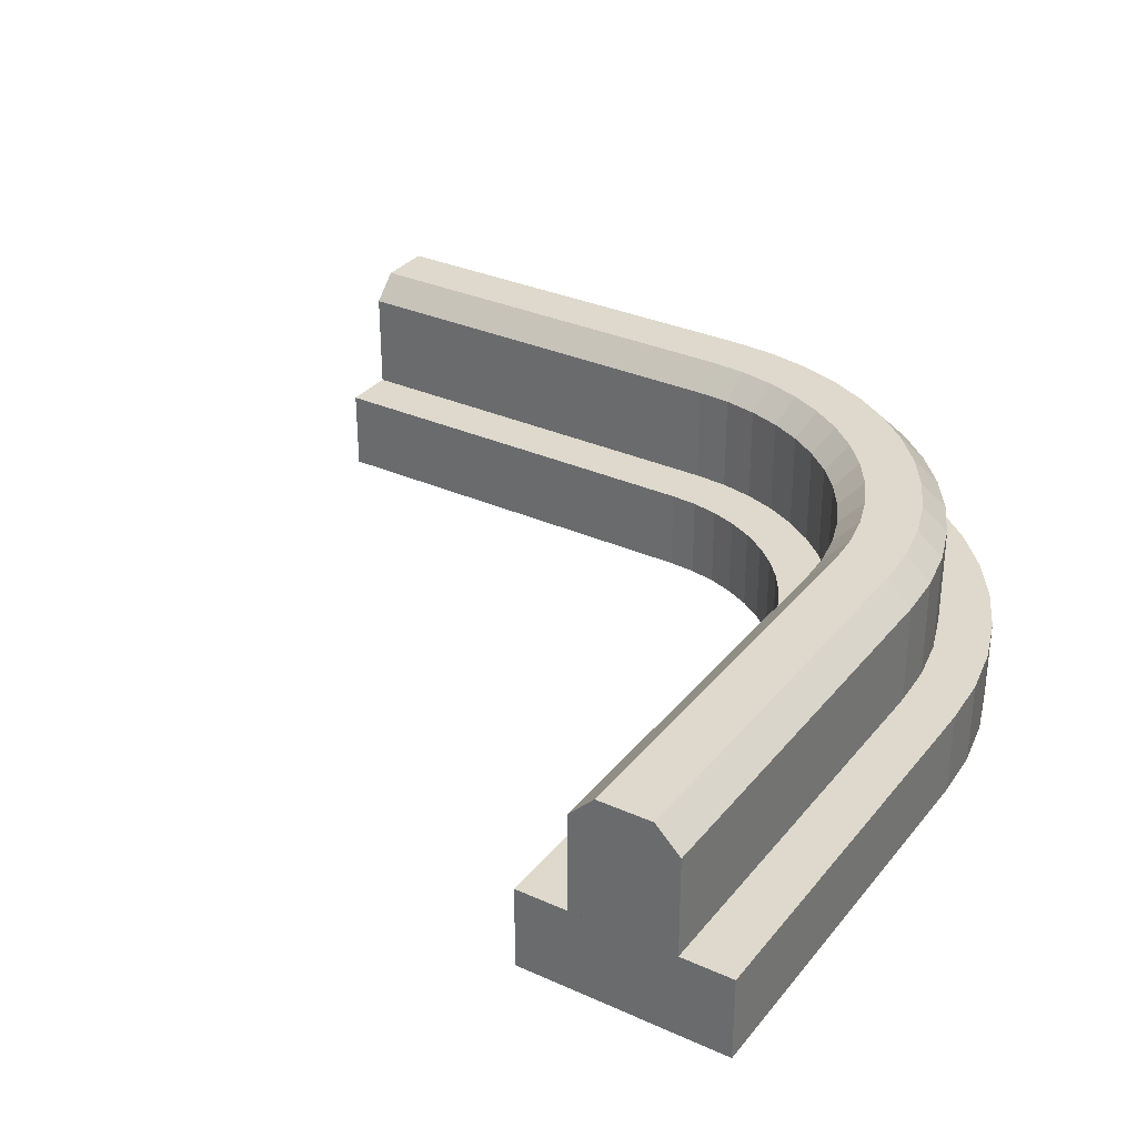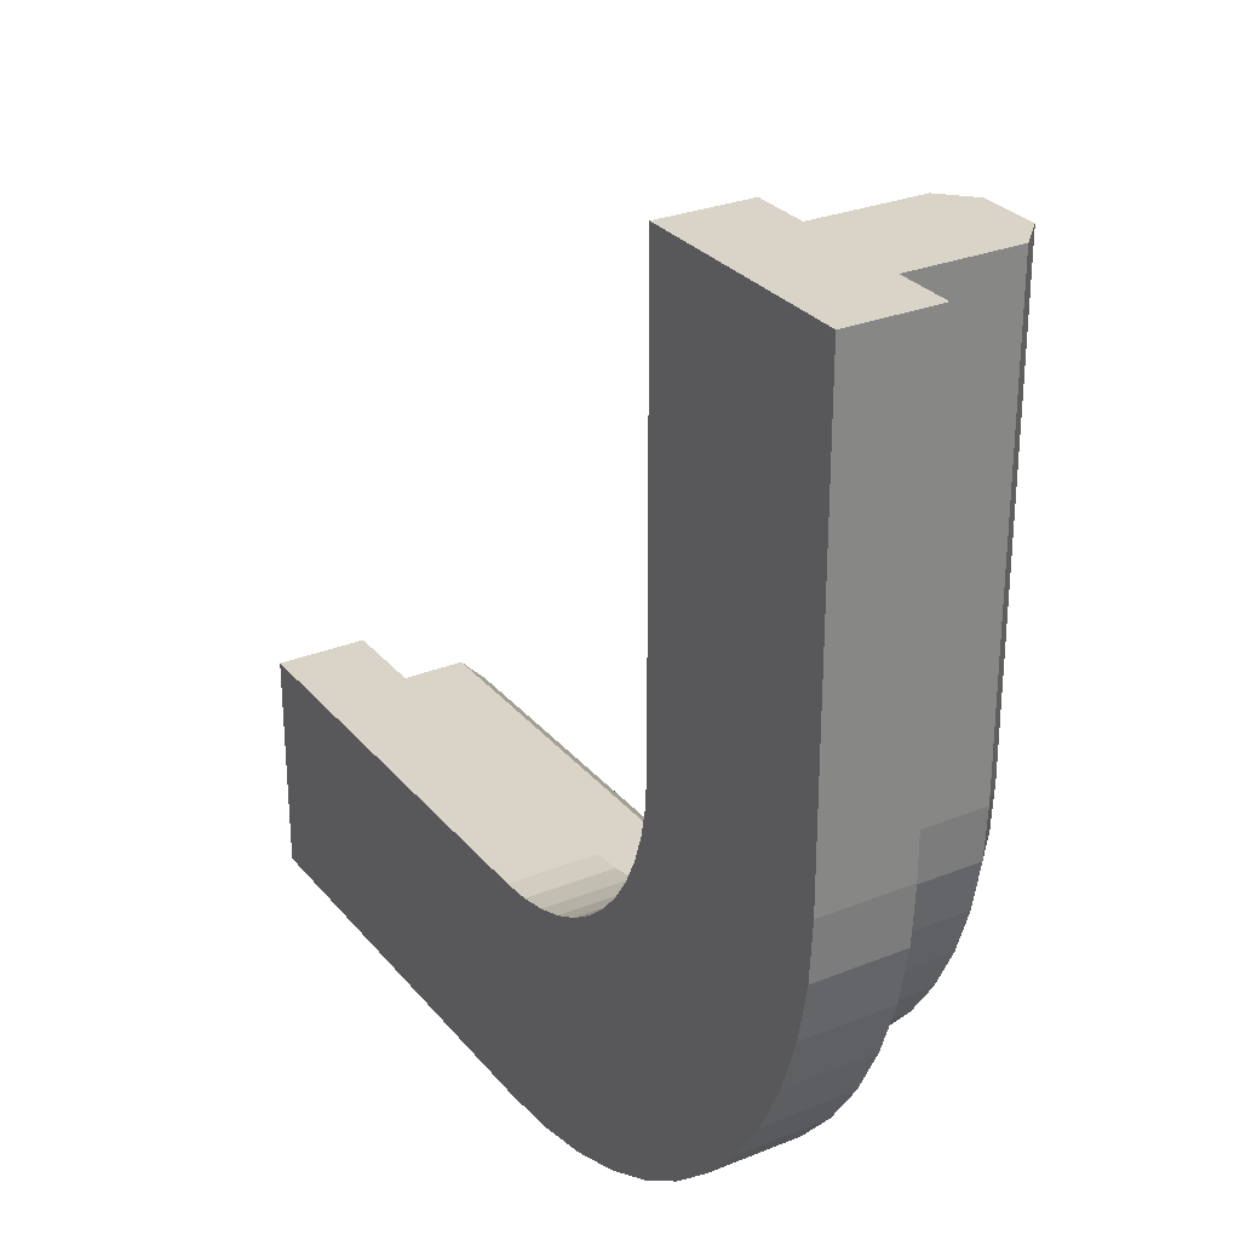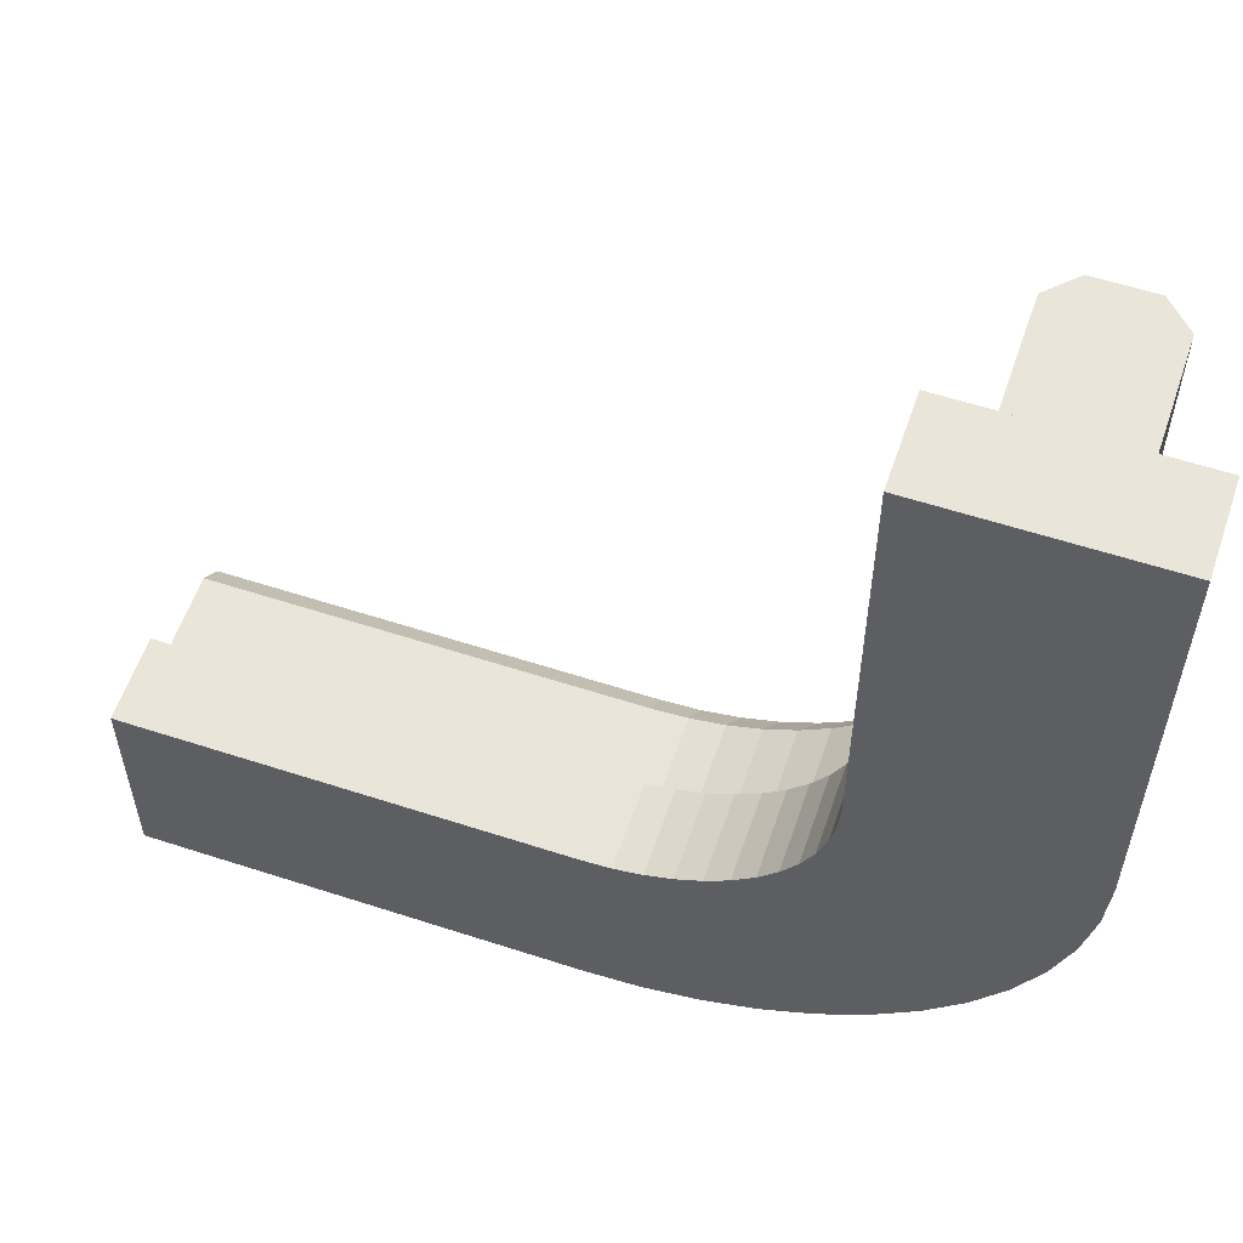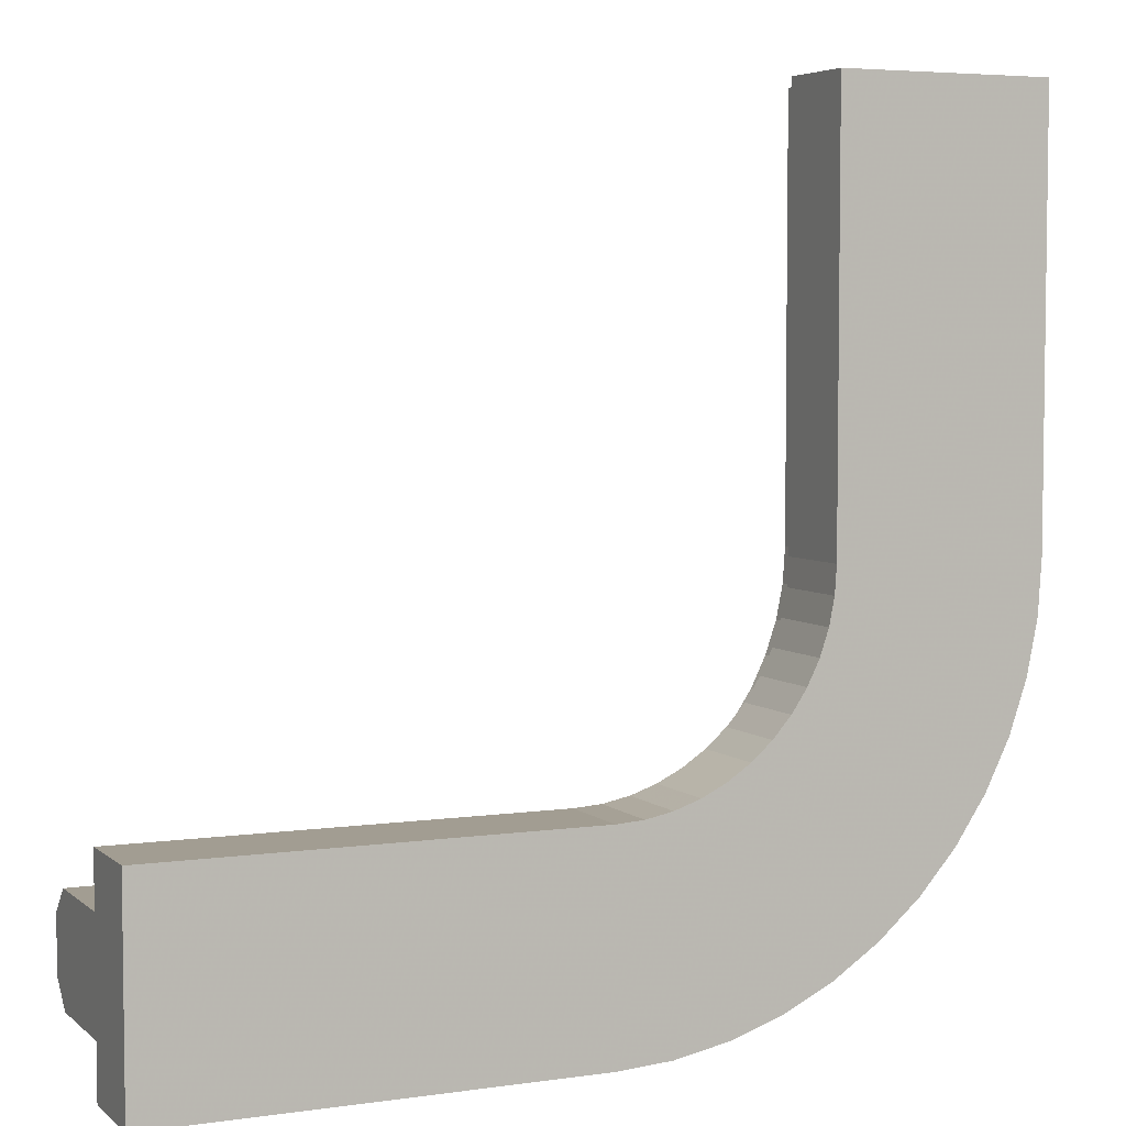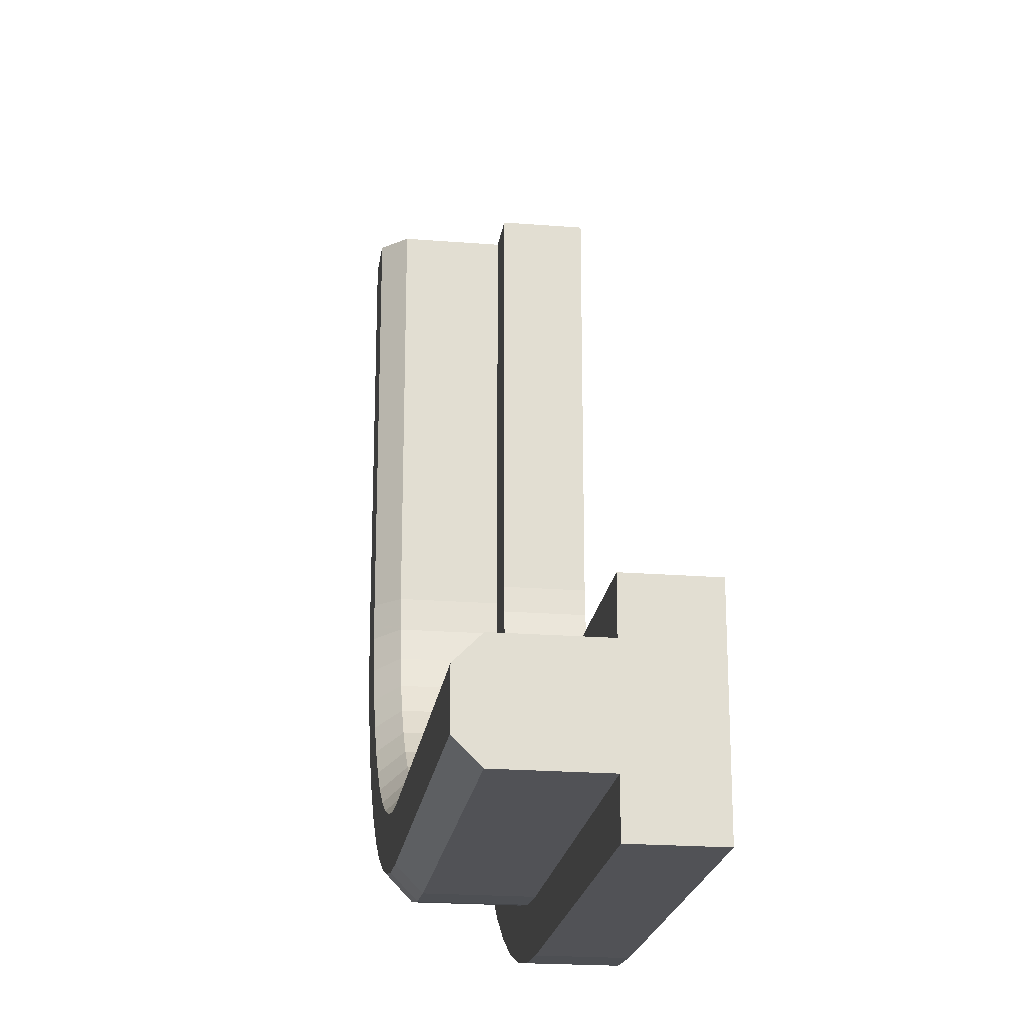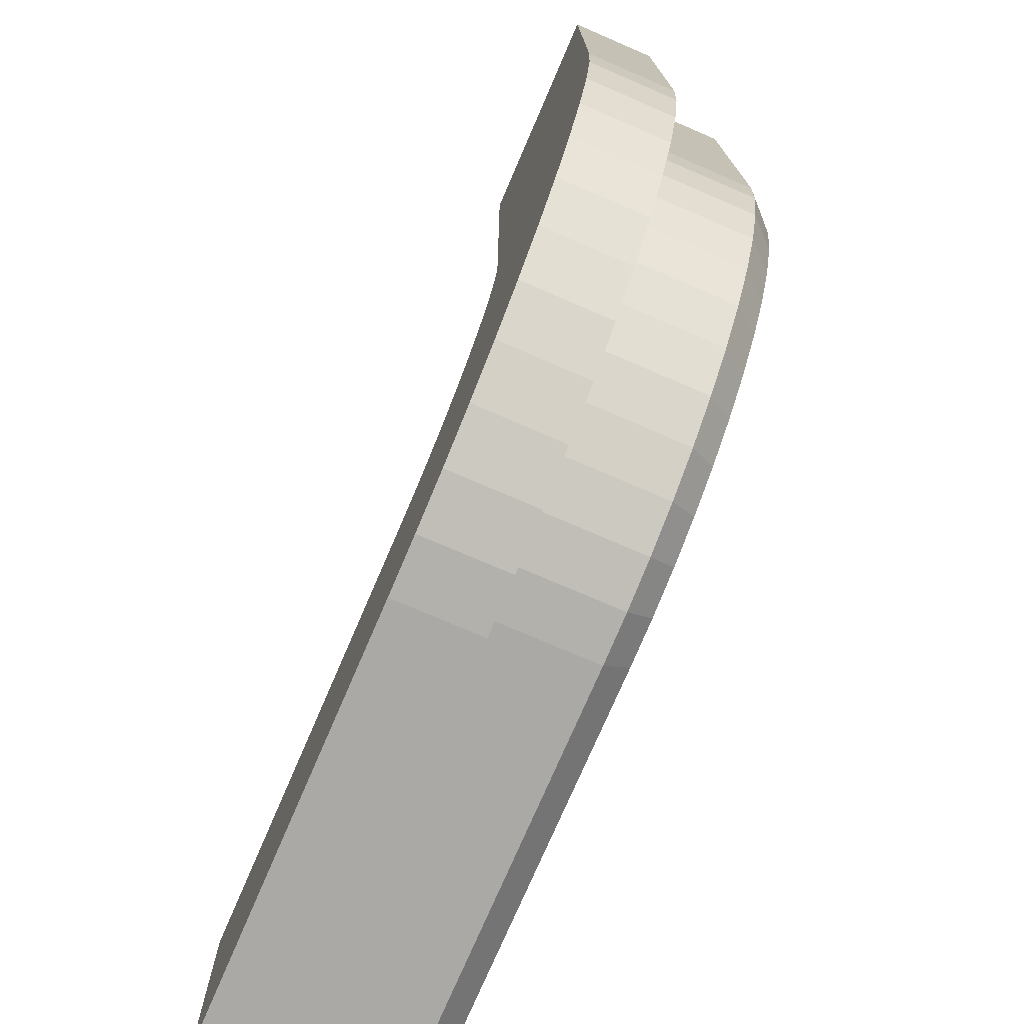
<metadata>
{"format":"obj","ext":"obj","renderer":"f3d","projection":"perspective","resolution":1024,"background":"white","views":[{"elev":32.2,"azim":32.1,"up":"+Y"},{"elev":28.5,"azim":58.8,"up":"+Z"},{"elev":57.9,"azim":18.7,"up":"+Z"},{"elev":4.9,"azim":-24.5,"up":"+Z"},{"elev":-21.3,"azim":-98.0,"up":"+Z"},{"elev":-75.3,"azim":66.7,"up":"+Z"}]}
</metadata>
<code>
v 1 0 1
v 1 0 0.5
v 0.75 0 1
v 0.9957 0 0.4347
v 0.983 0 0.3706
v 0.9619 0 0.3087
v 0.933 0 0.25
v 0.8967 0 0.1956
v 0.8536 0 0.1464
v 0.8044 0 0.1033
v 0.75 0 0.06699
v 0.75 0 0.5
v 0.7479 0 0.4674
v 0.6913 0 0.03806
v 0.7415 0 0.4353
v 0.731 0 0.4043
v 0.7165 0 0.375
v 0.6983 0 0.3478
v 0.6768 0 0.3232
v 0.6294 0 0.01704
v 0.6522 0 0.3017
v 0.625 0 0.2835
v 0.5653 0 0.00428
v 0.5957 0 0.269
v 0.5647 0 0.2585
v 0.5 0 0
v 0.5326 0 0.2521
v 0.5 0 0.25
v 0 0 0
v 0 0 0.25
v 0.75 0.1 0.06699
v 0.8044 0.1 0.1033
v 0.6913 0.1 0.03806
v 0.6294 0.1 0.01704
v 0.5 0.1 0
v 0.5653 0.1 0.00428
v 0.5647 0.1 0.2585
v 0.5326 0.1 0.2521
v 0.5957 0.1 0.269
v 0.625 0.1 0.2835
v 0.5 0.1 0.25
v 0.6768 0.1 0.3232
v 0.6983 0.1 0.3478
v 0.6522 0.1 0.3017
v 0.7165 0.1 0.375
v 0.731 0.1 0.4043
v 0.7706 0.1 0.3438
v 0.75 0.1 0.5
v 0.7479 0.1 0.3098
v 0.7479 0.1 0.4674
v 0.721 0.1 0.279
v 0.7415 0.1 0.4353
v 0.6902 0.1 0.2521
v 0.6562 0.1 0.2294
v 0.6196 0.1 0.2113
v 0.5809 0.1 0.1981
v 0.5408 0.1 0.1902
v 0.5 0.1 0.1875
v 0 0.1 0.1875
v 0 0.1 0.25
v 0.8125 0.1 0.5
v 0.8125 0.1 1
v 0.8098 0.1 0.4592
v 0.75 0.1 1
v 0.8018 0.1 0.4191
v 0.7887 0.1 0.3804
v 0.9957 0.1 0.4347
v 1 0.1 0.5
v 0.9619 0.1 0.3087
v 0.983 0.1 0.3706
v 0.8967 0.1 0.1956
v 0.933 0.1 0.25
v 0.9375 0.1 0.5
v 0.9338 0.1 0.4429
v 0.9226 0.1 0.3868
v 0.9042 0.1 0.3326
v 0.8789 0.1 0.2812
v 0.8536 0.1 0.1464
v 0.8471 0.1 0.2337
v 0.8094 0.1 0.1906
v 0.7663 0.1 0.1529
v 0.7188 0.1 0.1211
v 0.6674 0.1 0.0958
v 0.6132 0.1 0.07741
v 0.5571 0.1 0.06624
v 0.5 0.1 0.0625
v 0 0.1 0
v 0 0.1 0.0625
v 1 0.1 1
v 0.9375 0.1 1
v 0.5 0.22 0.1875
v 0 0.22 0.1875
v 0.5 0.22 0.0625
v 0.5 0.25 0.0925
v 0 0.22 0.0625
v 0 0.25 0.0925
v 0.5 0.25 0.1575
v 0 0.25 0.1575
v 0.9375 0.22 1
v 0.8125 0.22 1
v 0.9075 0.25 1
v 0.8425 0.25 1
v 0.9375 0.22 0.5
v 0.8125 0.22 0.5
v 0.8425 0.25 0.5
v 0.9075 0.25 0.5
v 0.9226 0.22 0.3868
v 0.9338 0.22 0.4429
v 0.8789 0.22 0.2812
v 0.9042 0.22 0.3326
v 0.721 0.22 0.279
v 0.6902 0.22 0.2521
v 0.8018 0.22 0.4191
v 0.8098 0.22 0.4592
v 0.8471 0.22 0.2337
v 0.7479 0.22 0.3098
v 0.5809 0.22 0.1981
v 0.5408 0.22 0.1902
v 0.6132 0.22 0.07741
v 0.6674 0.22 0.0958
v 0.8094 0.22 0.1906
v 0.7663 0.22 0.1529
v 0.6196 0.22 0.2113
v 0.7188 0.22 0.1211
v 0.6562 0.22 0.2294
v 0.7706 0.22 0.3438
v 0.7887 0.22 0.3804
v 0.5571 0.22 0.06624
v 0.8396 0.25 0.4553
v 0.8529 0.25 0.2963
v 0.8233 0.25 0.2519
v 0.8308 0.25 0.4113
v 0.8164 0.25 0.3689
v 0.7882 0.25 0.2119
v 0.7966 0.25 0.3287
v 0.7717 0.25 0.2915
v 0.7481 0.25 0.1767
v 0.7422 0.25 0.2578
v 0.7037 0.25 0.1471
v 0.7085 0.25 0.2283
v 0.6713 0.25 0.2034
v 0.6559 0.25 0.1235
v 0.6311 0.25 0.1836
v 0.6055 0.25 0.1064
v 0.5887 0.25 0.1692
v 0.5532 0.25 0.09599
v 0.5447 0.25 0.1604
v 0.904 0.25 0.4468
v 0.8936 0.25 0.3945
v 0.8765 0.25 0.3441
g hedgeCurved
f 3 2 1
f 2 3 4
f 4 3 5
f 5 3 6
f 6 3 7
f 7 3 8
f 8 3 9
f 9 3 10
f 10 3 11
f 11 3 12
f 11 12 13
f 11 13 14
f 14 13 15
f 14 15 16
f 14 16 17
f 14 17 18
f 14 18 19
f 14 19 20
f 20 19 21
f 20 21 22
f 20 22 23
f 23 22 24
f 23 24 25
f 23 25 26
f 26 25 27
f 26 27 28
f 26 28 29
f 29 28 30
f 31 10 11
f 10 31 32
f 33 11 14
f 11 33 31
f 34 14 20
f 14 34 33
f 35 23 26
f 23 35 36
f 36 20 23
f 20 36 34
f 37 27 25
f 27 37 38
f 39 25 24
f 25 39 37
f 40 24 22
f 24 40 39
f 38 28 27
f 28 38 41
f 18 42 19
f 42 18 43
f 42 21 19
f 21 42 44
f 17 43 18
f 43 17 45
f 44 22 21
f 22 44 40
f 16 45 17
f 45 16 46
f 49 48 47
f 48 49 50
f 50 49 51
f 50 51 52
f 52 51 46
f 46 51 45
f 45 51 53
f 45 53 43
f 43 53 42
f 42 53 54
f 42 54 44
f 44 54 55
f 44 55 40
f 40 55 39
f 39 55 56
f 39 56 37
f 37 56 57
f 37 57 38
f 38 57 58
f 38 58 41
f 41 58 59
f 41 59 60
f 63 62 61
f 62 63 64
f 64 63 65
f 64 65 66
f 64 66 47
f 64 47 48
f 15 46 16
f 46 15 52
f 12 50 13
f 50 12 48
f 13 52 15
f 52 13 50
f 68 4 67
f 4 68 2
f 70 6 69
f 6 70 5
f 72 8 71
f 8 72 7
f 69 7 72
f 7 69 6
f 72 73 69
f 73 72 74
f 74 72 75
f 75 72 71
f 75 71 76
f 76 71 77
f 77 71 78
f 77 78 79
f 79 78 32
f 79 32 80
f 80 32 81
f 81 32 31
f 81 31 82
f 82 31 33
f 82 33 83
f 83 33 34
f 83 34 84
f 84 34 36
f 84 36 85
f 85 36 35
f 85 35 86
f 86 35 87
f 86 87 88
f 67 89 68
f 89 67 90
f 90 67 70
f 90 70 69
f 90 69 73
f 67 5 70
f 5 67 4
f 71 9 78
f 9 71 8
f 32 9 10
f 9 32 78
f 3 48 12
f 48 3 64
f 89 2 68
f 2 89 1
f 89 3 1
f 3 89 64
f 64 89 90
f 64 90 62
f 41 30 28
f 30 41 60
f 87 26 29
f 26 87 35
f 30 87 29
f 87 30 88
f 88 30 59
f 59 30 60
f 91 59 58
f 59 91 92
f 95 94 93
f 94 95 96
f 97 92 91
f 92 97 98
f 99 62 90
f 62 99 100
f 100 99 101
f 100 101 102
f 99 73 103
f 73 99 90
f 100 105 104
f 105 100 102
f 106 99 103
f 99 106 101
f 62 104 61
f 104 62 100
f 59 95 88
f 95 59 96
f 96 59 98
f 98 59 92
f 95 86 88
f 86 95 93
f 108 75 107
f 75 108 74
f 110 77 109
f 77 110 76
f 111 53 51
f 53 111 112
f 63 113 65
f 113 63 114
f 109 79 115
f 79 109 77
f 49 111 51
f 111 49 116
f 117 57 56
f 57 117 118
f 119 83 84
f 83 119 120
f 118 58 57
f 58 118 91
f 107 76 110
f 76 107 75
f 103 74 108
f 74 103 73
f 115 80 121
f 80 115 79
f 122 80 81
f 80 122 121
f 123 56 55
f 56 123 117
f 120 82 83
f 82 120 124
f 125 55 54
f 55 125 123
f 47 116 49
f 116 47 126
f 112 54 53
f 54 112 125
f 124 81 82
f 81 124 122
f 66 126 47
f 126 66 127
f 65 127 66
f 127 65 113
f 128 84 85
f 84 128 119
f 61 114 63
f 114 61 104
f 93 85 86
f 85 93 128
f 130 129 105
f 129 130 131
f 129 131 132
f 132 131 133
f 133 131 134
f 133 134 135
f 135 134 136
f 136 134 137
f 136 137 138
f 138 137 139
f 138 139 140
f 140 139 141
f 141 139 142
f 141 142 143
f 143 142 144
f 143 144 145
f 145 144 146
f 145 146 147
f 147 146 94
f 147 94 97
f 97 94 96
f 97 96 98
f 148 101 106
f 101 148 102
f 102 148 149
f 102 149 150
f 102 150 130
f 102 130 105
f 148 103 108
f 103 148 106
f 107 148 108
f 148 107 149
f 110 149 107
f 149 110 150
f 109 150 110
f 150 109 130
f 115 130 109
f 130 115 131
f 121 131 115
f 131 121 134
f 122 134 121
f 134 122 137
f 124 137 122
f 137 124 139
f 120 139 124
f 139 120 142
f 119 142 120
f 142 119 144
f 128 144 119
f 144 128 146
f 94 128 93
f 128 94 146
f 97 118 147
f 118 97 91
f 147 117 145
f 117 147 118
f 145 123 143
f 123 145 117
f 143 125 141
f 125 143 123
f 141 112 140
f 112 141 125
f 140 111 138
f 111 140 112
f 138 116 136
f 116 138 111
f 136 126 135
f 126 136 116
f 135 127 133
f 127 135 126
f 133 113 132
f 113 133 127
f 129 104 105
f 104 129 114
f 132 114 129
f 114 132 113

</code>
